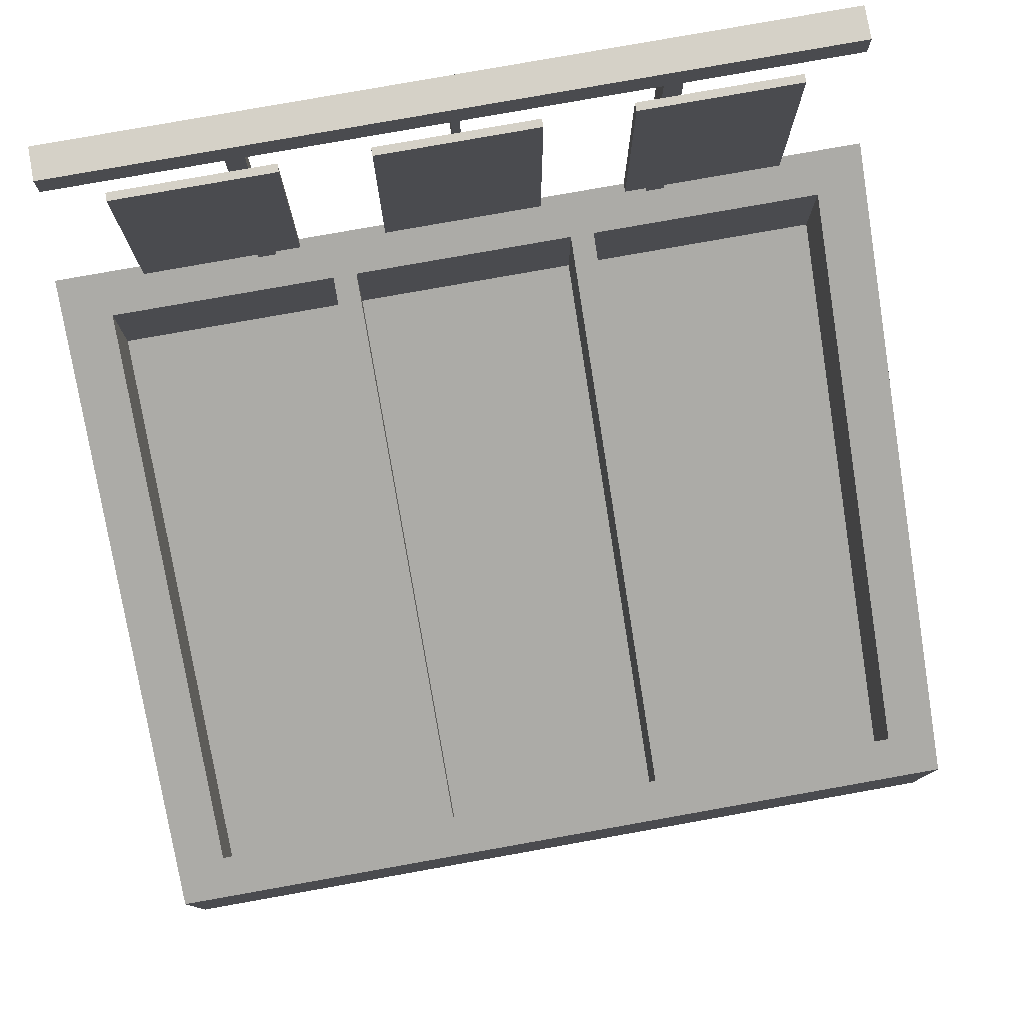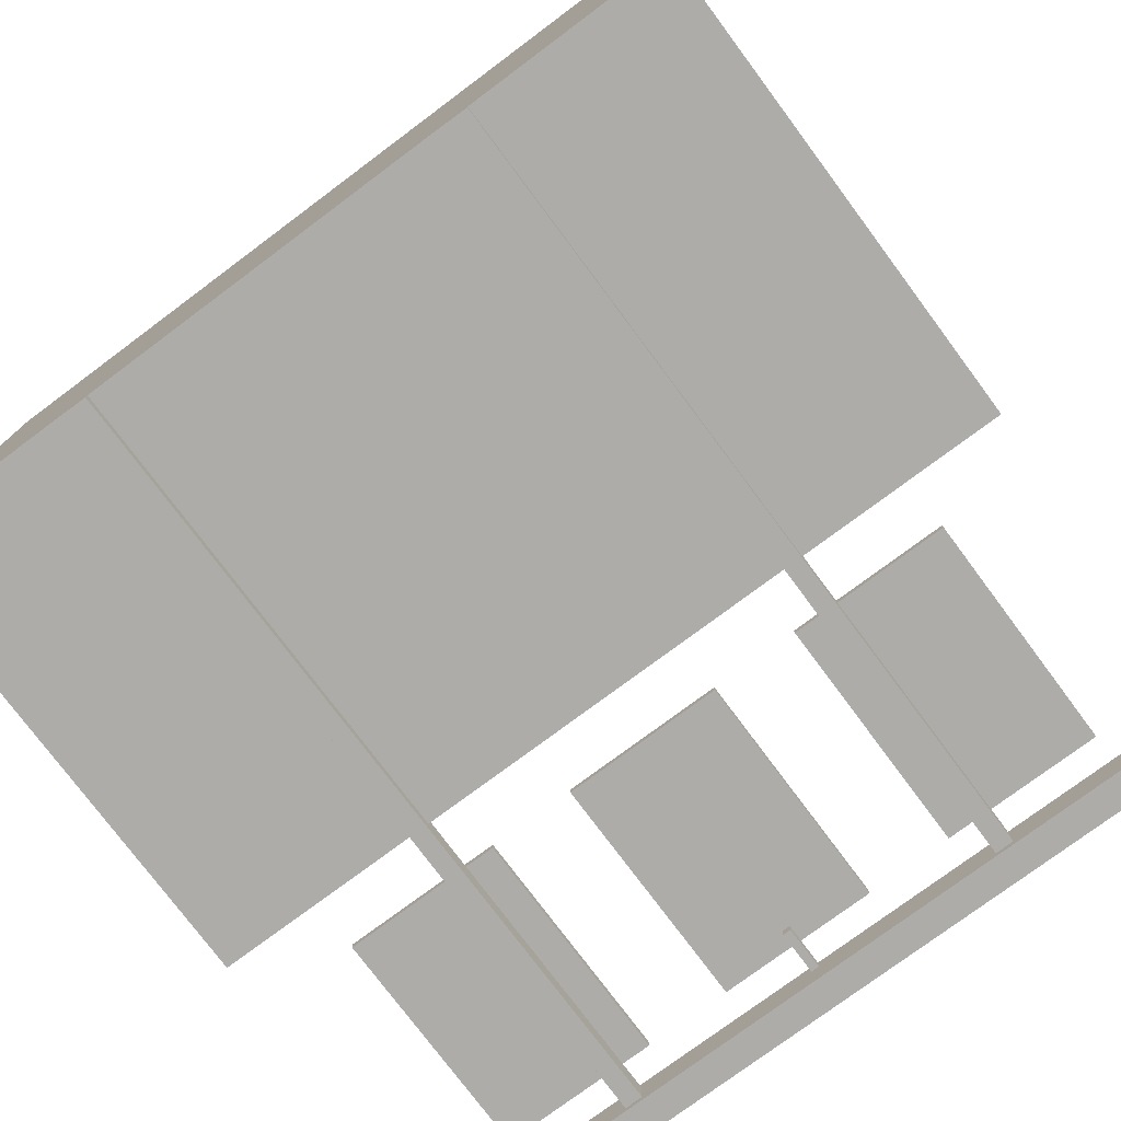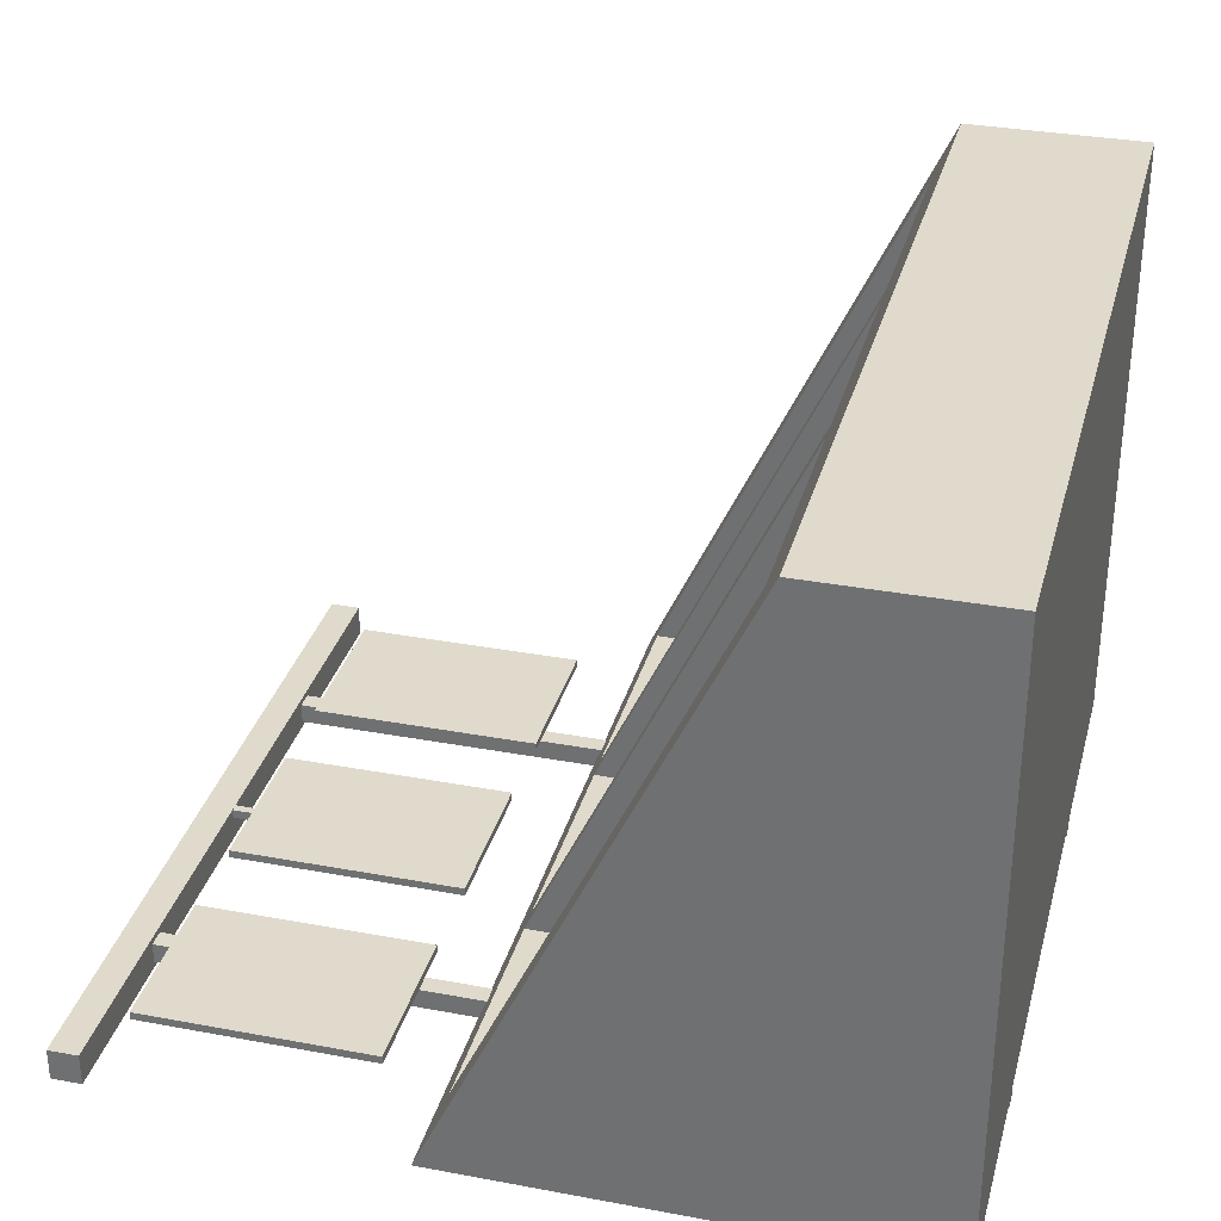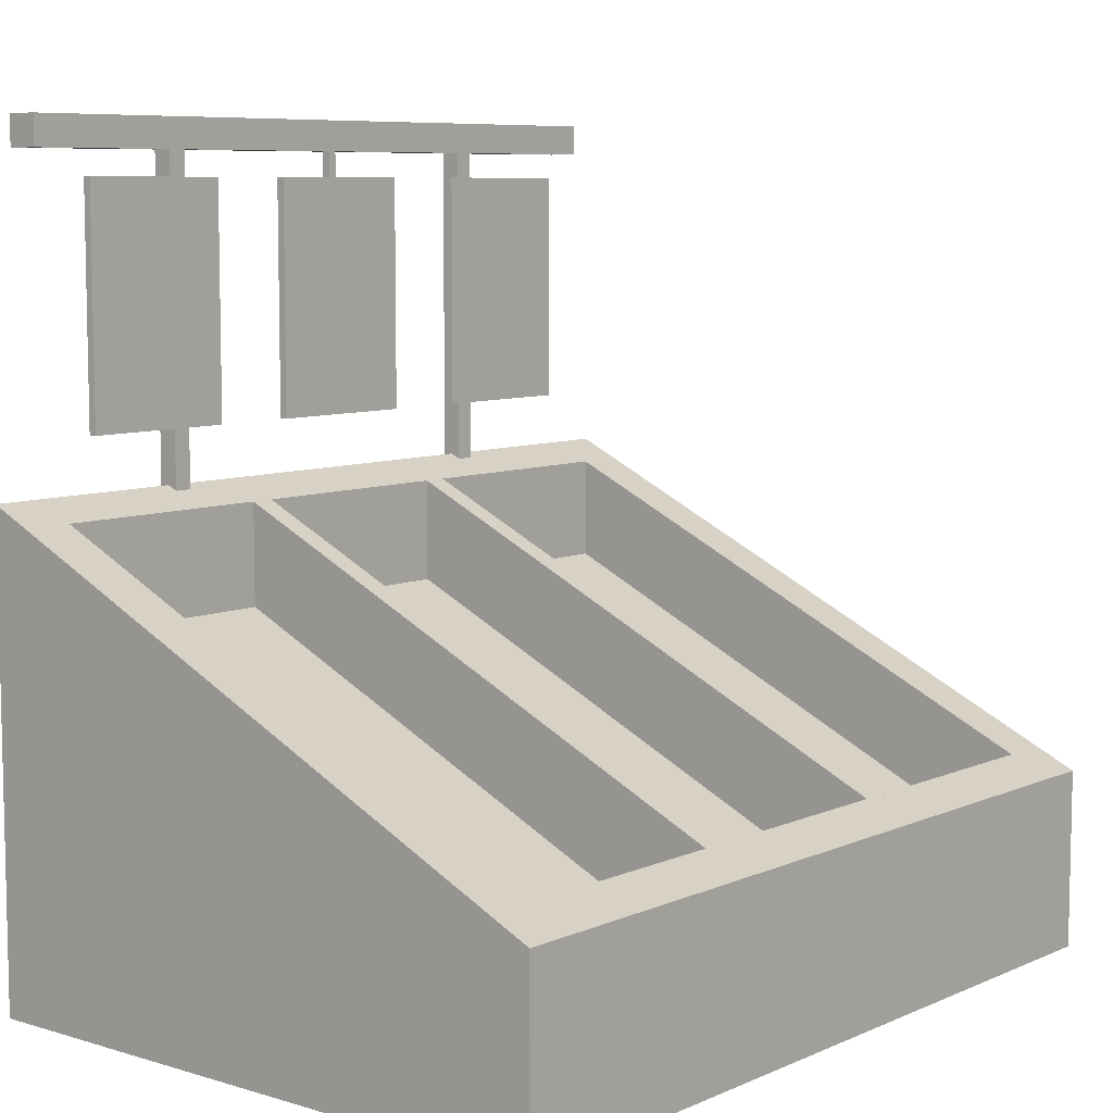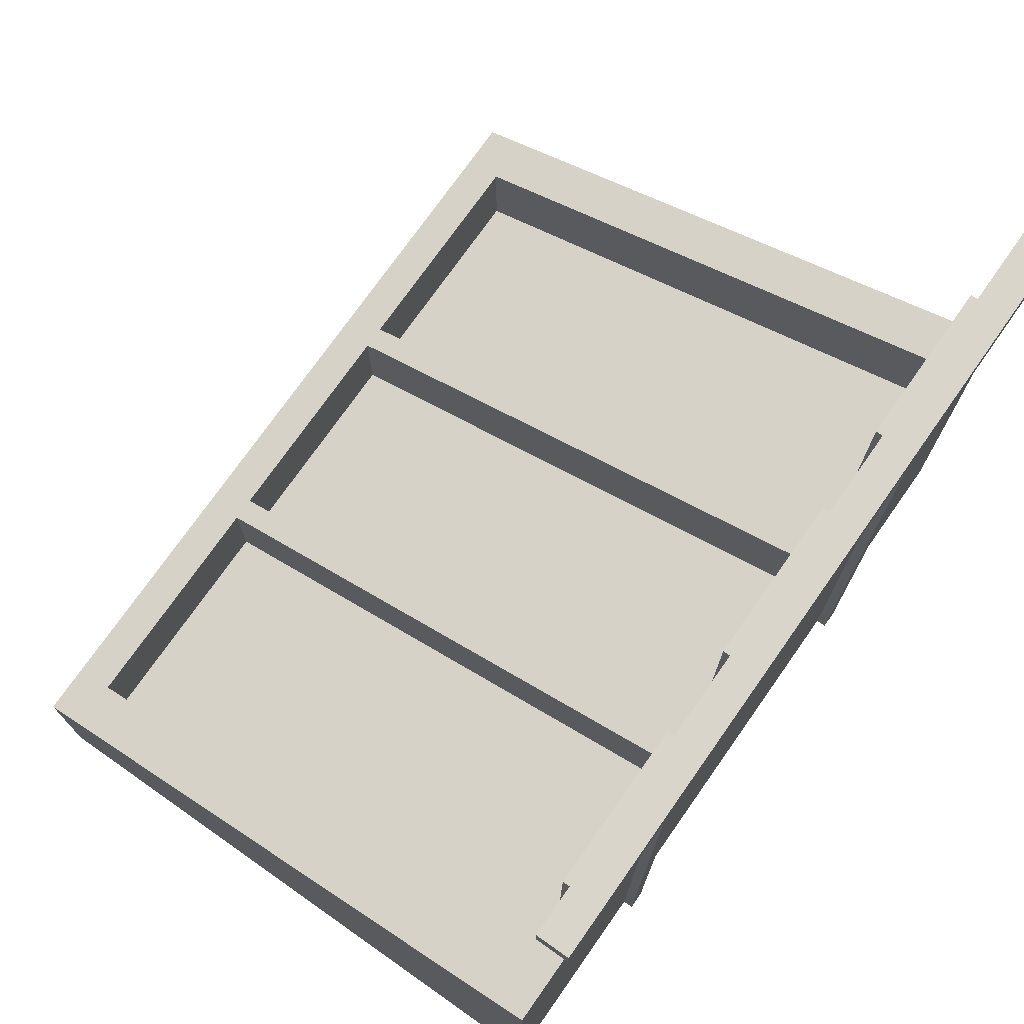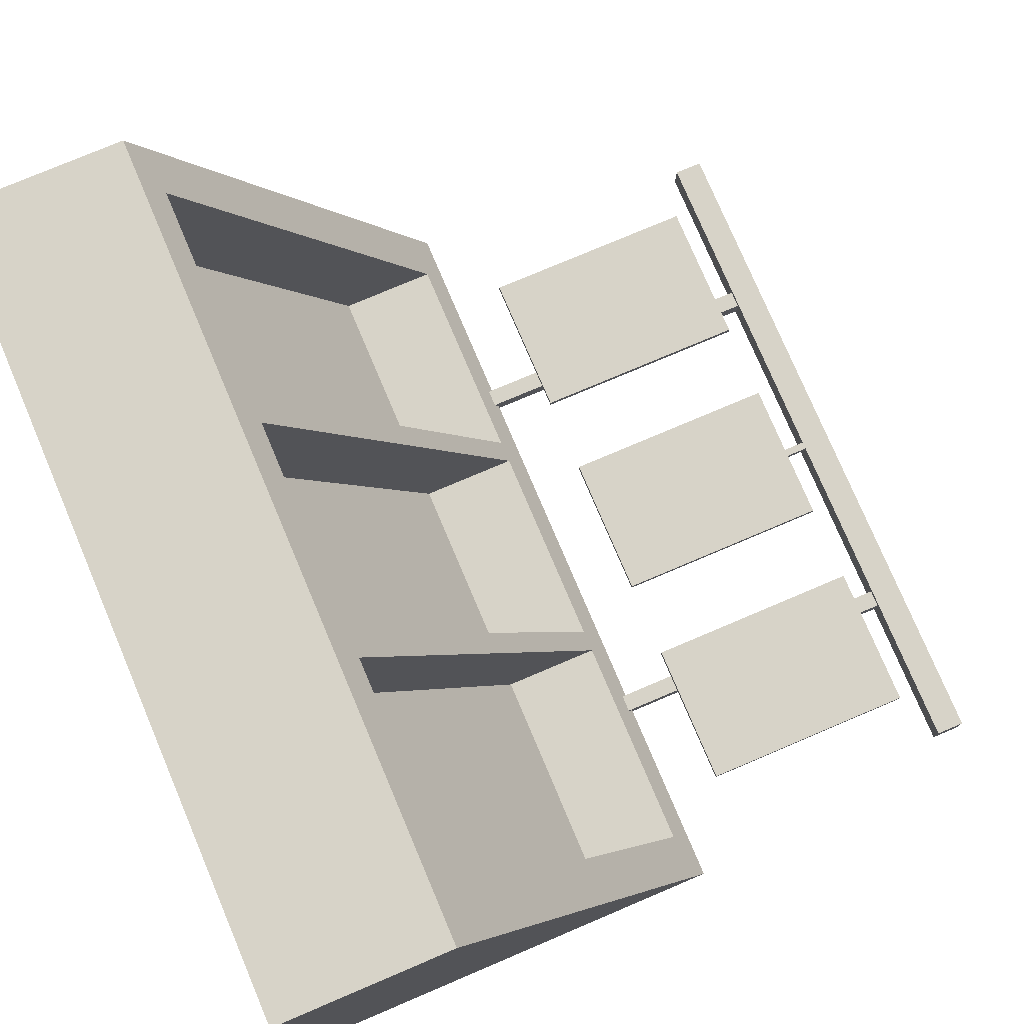
<metadata>
{"format":"obj","ext":"obj","renderer":"f3d","projection":"perspective","resolution":1024,"background":"white","views":[{"elev":79.2,"azim":-10.1,"up":"+Y"},{"elev":-76.9,"azim":36.7,"up":"+Z"},{"elev":32.4,"azim":-75.4,"up":"+Z"},{"elev":7.7,"azim":-50.2,"up":"+Y"},{"elev":74.3,"azim":125.1,"up":"+Y"},{"elev":77.0,"azim":67.0,"up":"+Z"}]}
</metadata>
<code>
v 0 0 0
v 4 0 0
v 0 0 -3
v 4 0 -3
v 0 0.8617 0
v 4 0.8617 0
v 4 2.274 -3
v 0 2.274 -3
v 0.24 0.9533 -0.1947
v 3.76 0.9533 -0.1947
v 3.76 2.183 -2.805
v 0.24 2.183 -2.805
v 0.24 0.4614 -0.1947
v 3.76 0.4614 -0.1947
v 3.76 1.691 -2.805
v 0.24 1.691 -2.805
v 0 0.3397 0
v 0 1.704 -3
v 4 1.704 -3
v 4 0.3397 0
v 0 0.1689 0
v 0 0.1689 -3
v 4 0.1689 -3
v 4 0.1689 0
v 2.019 3.58 -2.924
v 1.981 3.58 -2.924
v 2.019 3.852 -2.924
v 1.981 3.852 -2.924
v 2.019 3.852 -2.967
v 1.981 3.852 -2.967
v 2.019 3.58 -2.967
v 1.981 3.58 -2.967
v 0.9911 -4e-06 -2.951
v 1.079 -4e-06 -2.951
v 0.9911 3.862 -2.951
v 1.079 3.862 -2.951
v 0.9911 3.862 -3.049
v 1.079 3.862 -3.049
v 0.9911 -4e-06 -3.049
v 1.079 -4e-06 -3.049
v 3.009 -4e-06 -2.951
v 2.921 -4e-06 -2.951
v 3.009 3.862 -2.951
v 2.921 3.862 -2.951
v 3.009 3.862 -3.049
v 2.921 3.862 -3.049
v 3.009 -4e-06 -3.049
v 2.921 -4e-06 -3.049
v 0.1949 3.789 -2.922
v 0.1949 3.935 -2.922
v 3.805 3.789 -2.922
v 3.805 3.935 -2.922
v 3.805 3.789 -3.078
v 3.805 3.935 -3.078
v 0.1949 3.789 -3.078
v 0.1949 3.935 -3.078
v 0.4573 2.543 -2.913
v 0.4573 3.667 -2.913
v 1.211 2.543 -2.913
v 1.211 3.667 -2.913
v 0.4573 2.543 -2.874
v 1.211 2.543 -2.874
v 1.211 3.667 -2.874
v 0.4573 3.667 -2.874
v 1.623 2.543 -2.913
v 1.623 3.667 -2.913
v 2.377 2.543 -2.913
v 2.377 3.667 -2.913
v 1.623 2.543 -2.874
v 2.377 2.543 -2.874
v 2.377 3.667 -2.874
v 1.623 3.667 -2.874
v 3.543 2.543 -2.913
v 3.543 3.667 -2.913
v 2.789 2.543 -2.913
v 2.789 3.667 -2.913
v 3.543 2.543 -2.874
v 2.789 2.543 -2.874
v 2.789 3.667 -2.874
v 3.543 3.667 -2.874
v 1.393 1.691 -2.805
v 2.607 1.691 -2.805
v 1.393 0.4614 -0.1947
v 2.607 0.4614 -0.1947
v 1.336 0.4614 -0.1947
v 1.45 0.4614 -0.1947
v 1.336 0.9533 -0.1947
v 1.45 0.9533 -0.1947
v 1.336 2.183 -2.805
v 1.45 2.183 -2.805
v 1.336 1.691 -2.805
v 1.45 1.691 -2.805
v 2.52 0.4614 -0.1947
v 2.634 0.4614 -0.1947
v 2.52 0.9533 -0.1947
v 2.634 0.9533 -0.1947
v 2.52 2.183 -2.805
v 2.634 2.183 -2.805
v 2.52 1.691 -2.805
v 2.634 1.691 -2.805
f 1 2 24 21
f 82 84 14 15
f 22 23 4 3
f 3 4 2 1
f 2 4 23 24
f 3 1 21 22
f 20 17 21 24
f 23 19 20 24
f 5 6 10 9
f 6 7 11 10
f 7 8 12 11
f 8 5 9 12
f 9 10 14 84 83 13
f 10 11 15 14
f 11 12 16 81 82 15
f 12 9 13 16
f 18 17 5 8
f 19 18 8 7
f 20 19 7 6
f 17 20 6 5
f 22 21 17 18
f 23 22 18 19
f 25 27 28 26
f 27 29 30 28
f 29 31 32 30
f 31 25 26 32
f 26 28 30 32
f 31 29 27 25
f 33 34 36 35
f 35 36 38 37
f 37 38 40 39
f 39 40 34 33
f 34 40 38 36
f 39 33 35 37
f 41 43 44 42
f 43 45 46 44
f 45 47 48 46
f 47 41 42 48
f 42 44 46 48
f 47 45 43 41
f 49 51 52 50
f 51 53 54 52
f 53 55 56 54
f 55 49 50 56
f 50 52 54 56
f 55 53 51 49
f 61 62 63 64
f 57 58 60 59
f 57 59 62 61
f 59 60 63 62
f 60 58 64 63
f 58 57 61 64
f 69 70 71 72
f 65 66 68 67
f 65 67 70 69
f 67 68 71 70
f 68 66 72 71
f 66 65 69 72
f 77 80 79 78
f 73 75 76 74
f 73 77 78 75
f 75 78 79 76
f 76 79 80 74
f 74 80 77 73
f 13 83 81 16
f 81 83 84 82
f 85 86 88 87
f 87 88 90 89
f 89 90 92 91
f 91 92 86 85
f 86 92 90 88
f 91 85 87 89
f 93 94 96 95
f 95 96 98 97
f 97 98 100 99
f 99 100 94 93
f 94 100 98 96
f 99 93 95 97

</code>
